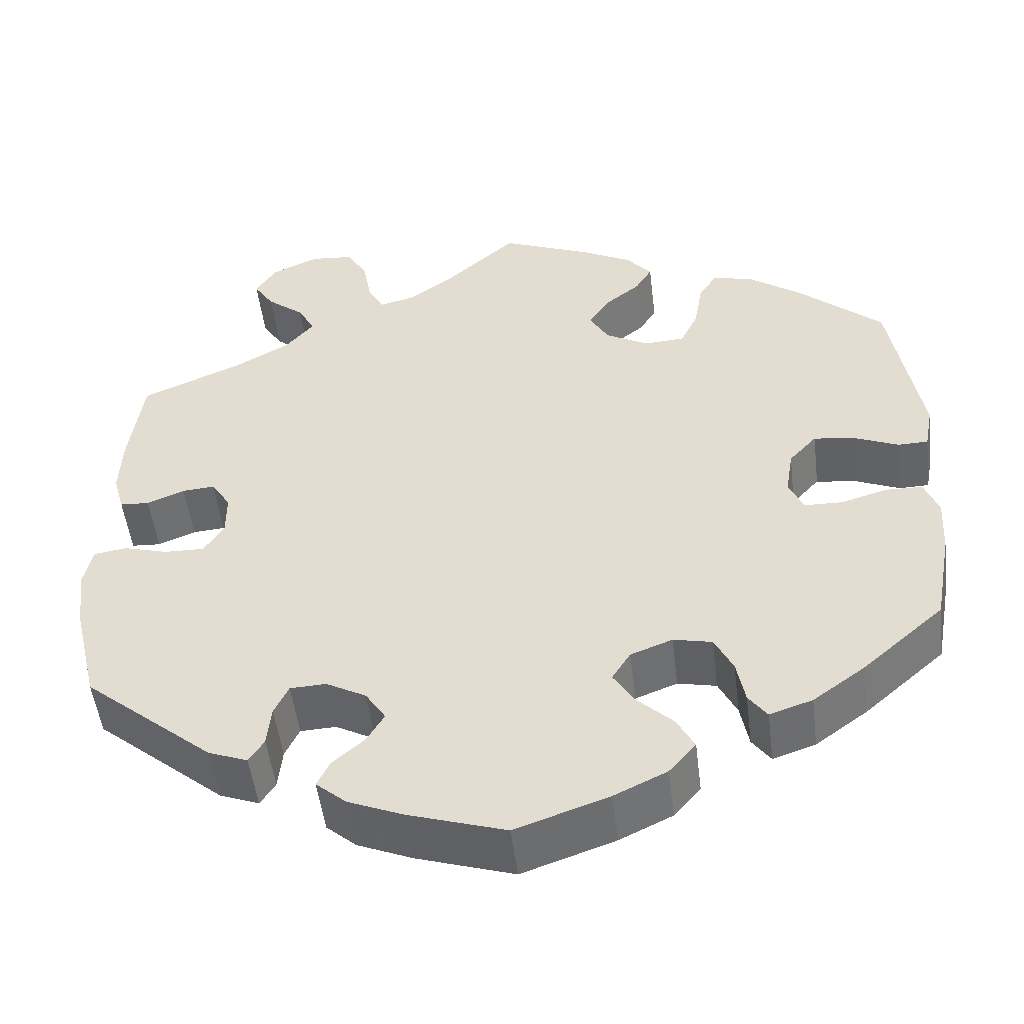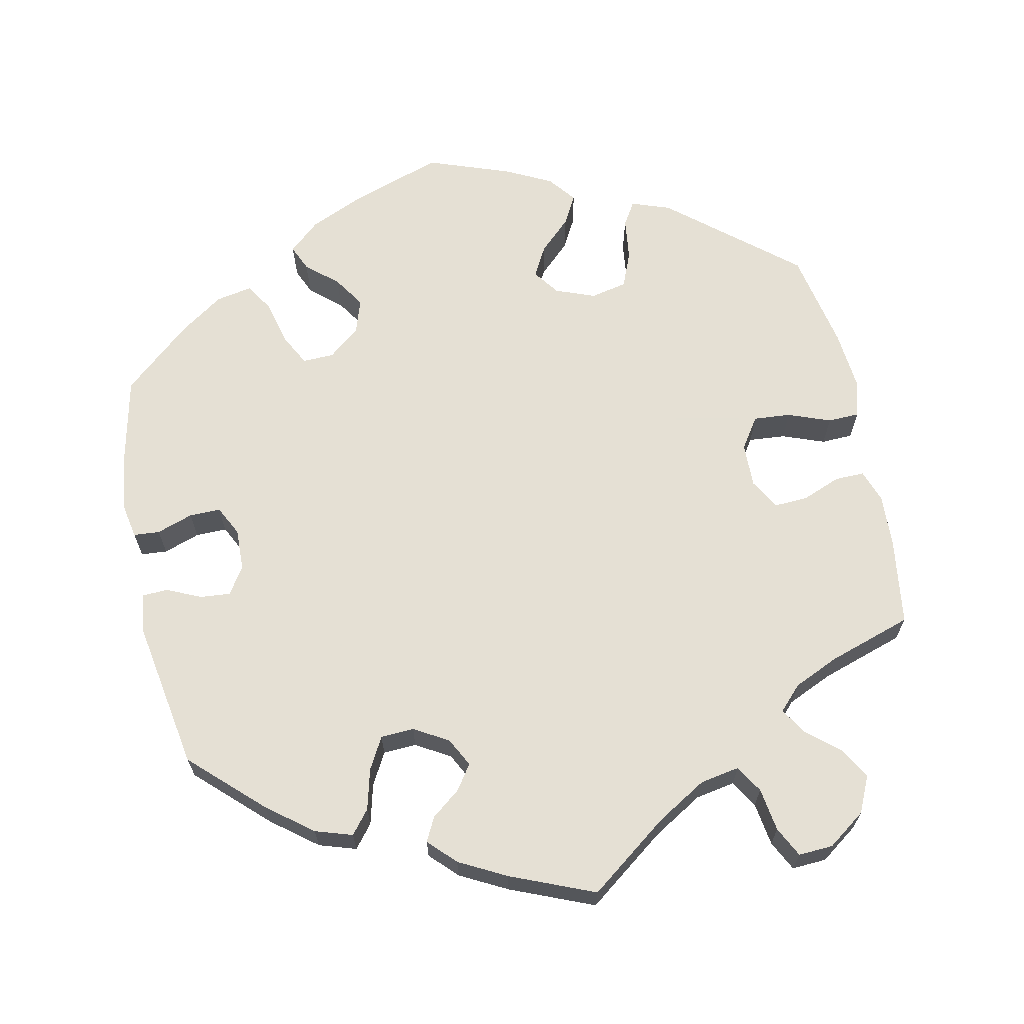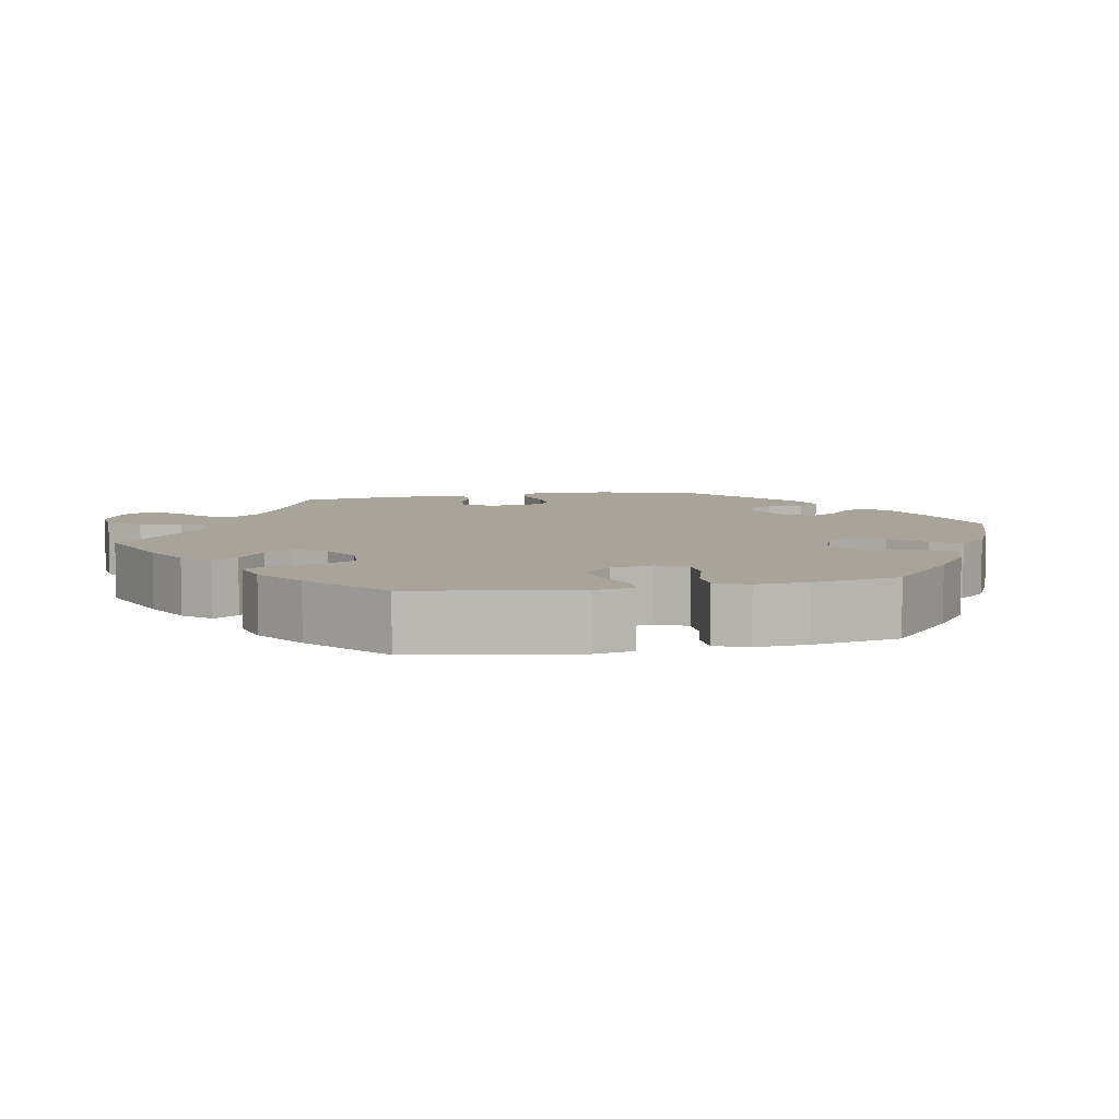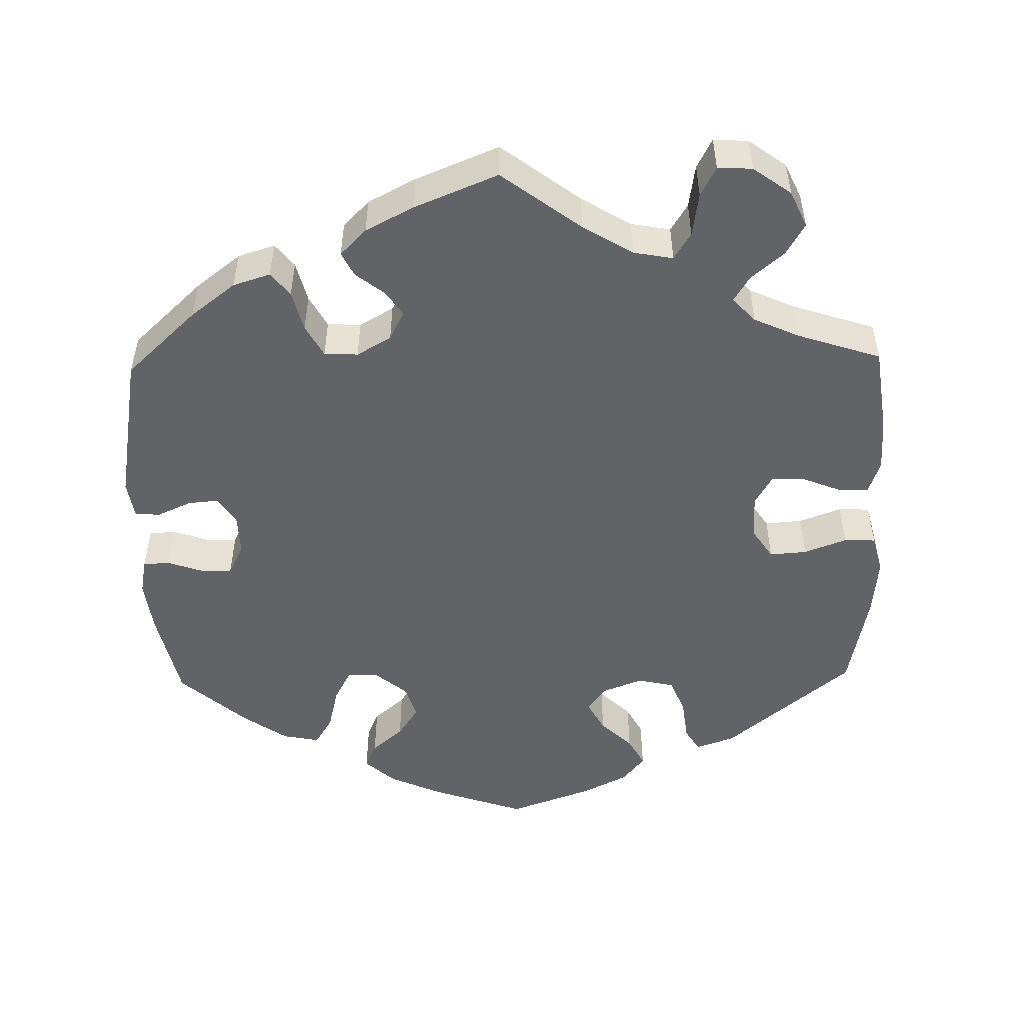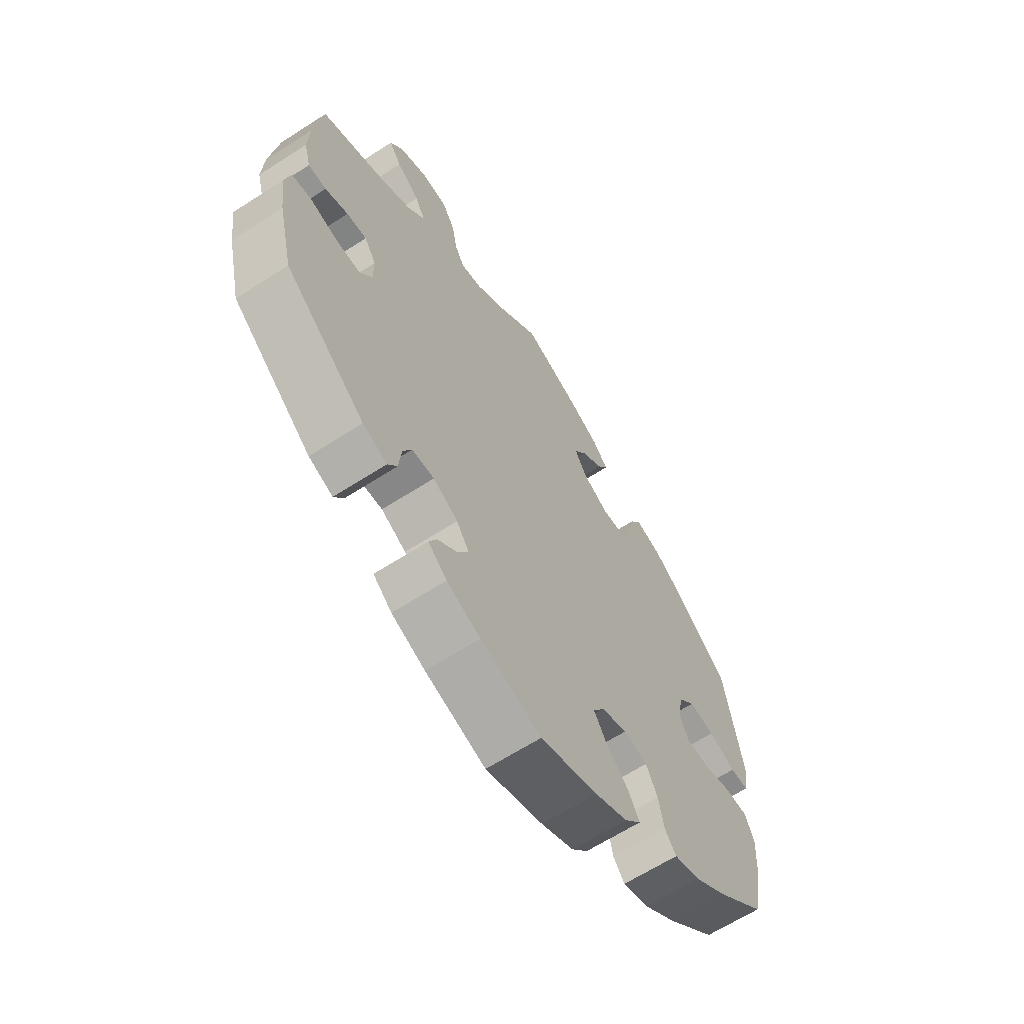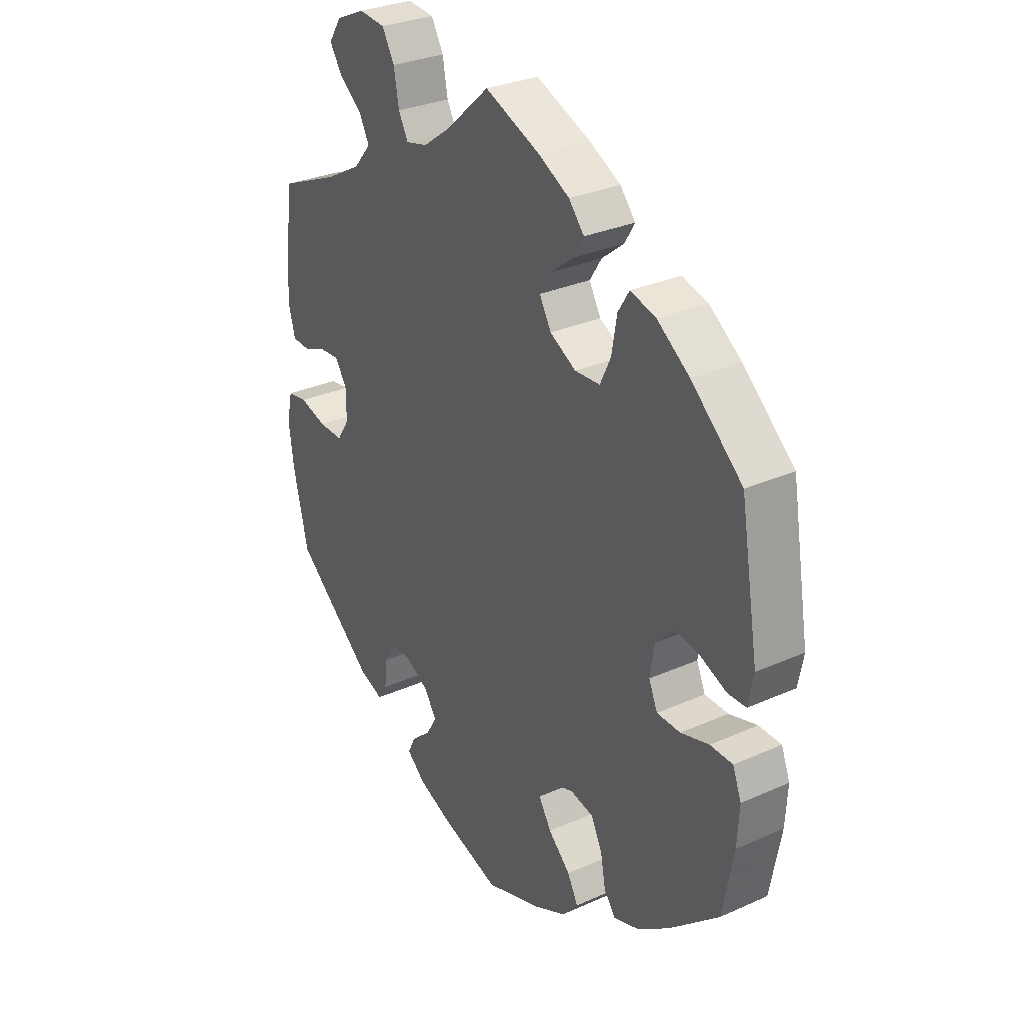
<metadata>
{"format":"obj","ext":"obj","renderer":"f3d","projection":"perspective","resolution":1024,"background":"white","views":[{"elev":-50.8,"azim":7.0,"up":"+Z"},{"elev":65.9,"azim":-71.7,"up":"+Y"},{"elev":7.2,"azim":78.9,"up":"+Y"},{"elev":-50.8,"azim":-58.8,"up":"+Y"},{"elev":-64.4,"azim":-57.0,"up":"+Z"},{"elev":30.1,"azim":56.9,"up":"+Z"}]}
</metadata>
<code>
v 0.536 0.07 0.077
v 0.526 0.07 0.024
v 0.49 0.07 0.023
v 0.438 0.07 0.045
v 0.388 0.07 0.052
v 0.355 0.07 0.016
v 0.346 0.07 -0.039
v 0.363 0.07 -0.078
v 0.409 0.07 -0.079
v 0.464 0.07 -0.063
v 0.508 0.07 -0.064
v 0.525 0.07 -0.107
v 0.521 0.07 -0.175
v 0.5 0.07 -0.289
v 0.403 0.07 -0.374
v 0.341 0.07 -0.419
v 0.29 0.07 -0.436
v 0.268 0.07 -0.406
v 0.258 0.07 -0.353
v 0.236 0.07 -0.309
v 0.19 0.07 -0.299
v 0.14 0.07 -0.318
v 0.118 0.07 -0.353
v 0.143 0.07 -0.393
v 0.186 0.07 -0.434
v 0.207 0.07 -0.473
v 0.175 0.07 -0.51
v 0.112 0.07 -0.54
v 0.001 0.07 -0.578
v -0.116 0.07 -0.541
v -0.181 0.07 -0.514
v -0.217 0.07 -0.483
v -0.202 0.07 -0.452
v -0.164 0.07 -0.419
v -0.143 0.07 -0.384
v -0.167 0.07 -0.347
v -0.215 0.07 -0.321
v -0.258 0.07 -0.323
v -0.275 0.07 -0.359
v -0.28 0.07 -0.408
v -0.298 0.07 -0.436
v -0.345 0.07 -0.418
v -0.5 0.07 -0.289
v -0.529 0.07 -0.166
v -0.539 0.07 -0.092
v -0.528 0.07 -0.042
v -0.489 0.07 -0.036
v -0.436 0.07 -0.051
v -0.388 0.07 -0.052
v -0.364 0.07 -0.015
v -0.364 0.07 0.037
v -0.387 0.07 0.073
v -0.426 0.07 0.07
v -0.471 0.07 0.052
v -0.506 0.07 0.054
v -0.519 0.07 0.101
v -0.516 0.07 0.171
v -0.5 0.07 0.289
v -0.38 0.07 0.34
v -0.313 0.07 0.377
v -0.279 0.07 0.417
v -0.299 0.07 0.454
v -0.344 0.07 0.49
v -0.368 0.07 0.527
v -0.343 0.07 0.565
v -0.287 0.07 0.59
v -0.235 0.07 0.585
v -0.211 0.07 0.543
v -0.201 0.07 0.488
v -0.182 0.07 0.453
v -0.14 0.07 0.463
v -0.087 0.07 0.501
v -0.001 0.07 0.578
v 0.107 0.07 0.534
v 0.168 0.07 0.502
v 0.198 0.07 0.467
v 0.178 0.07 0.434
v 0.135 0.07 0.4
v 0.111 0.07 0.363
v 0.134 0.07 0.323
v 0.185 0.07 0.295
v 0.234 0.07 0.298
v 0.255 0.07 0.342
v 0.265 0.07 0.401
v 0.287 0.07 0.436
v 0.337 0.07 0.422
v 0.4 0.07 0.377
v 0.5 0.07 0.289
v 0.536 0 0.077
v 0.526 0 0.024
v 0.49 0 0.023
v 0.438 0 0.045
v 0.388 0 0.052
v 0.355 0 0.016
v 0.346 0 -0.039
v 0.363 0 -0.078
v 0.409 0 -0.079
v 0.464 0 -0.063
v 0.508 0 -0.064
v 0.525 0 -0.107
v 0.521 0 -0.175
v 0.5 0 -0.289
v 0.403 0 -0.374
v 0.341 0 -0.419
v 0.29 0 -0.436
v 0.268 0 -0.406
v 0.258 0 -0.353
v 0.236 0 -0.309
v 0.19 0 -0.299
v 0.14 0 -0.318
v 0.118 0 -0.353
v 0.143 0 -0.393
v 0.186 0 -0.434
v 0.207 0 -0.473
v 0.175 0 -0.51
v 0.112 0 -0.54
v 0.001 0 -0.578
v -0.116 0 -0.541
v -0.181 0 -0.514
v -0.217 0 -0.483
v -0.202 0 -0.452
v -0.164 0 -0.419
v -0.143 0 -0.384
v -0.167 0 -0.347
v -0.215 0 -0.321
v -0.258 0 -0.323
v -0.275 0 -0.359
v -0.28 0 -0.408
v -0.298 0 -0.436
v -0.345 0 -0.418
v -0.5 0 -0.289
v -0.529 0 -0.166
v -0.539 0 -0.092
v -0.528 0 -0.042
v -0.489 0 -0.036
v -0.436 0 -0.051
v -0.388 0 -0.052
v -0.364 0 -0.015
v -0.364 0 0.037
v -0.387 0 0.073
v -0.426 0 0.07
v -0.471 0 0.052
v -0.506 0 0.054
v -0.519 0 0.101
v -0.516 0 0.171
v -0.5 0 0.289
v -0.38 0 0.34
v -0.313 0 0.377
v -0.279 0 0.417
v -0.299 0 0.454
v -0.344 0 0.49
v -0.368 0 0.527
v -0.343 0 0.565
v -0.287 0 0.59
v -0.235 0 0.585
v -0.211 0 0.543
v -0.201 0 0.488
v -0.182 0 0.453
v -0.14 0 0.463
v -0.087 0 0.501
v -0.001 0 0.578
v 0.107 0 0.534
v 0.168 0 0.502
v 0.198 0 0.467
v 0.178 0 0.434
v 0.135 0 0.4
v 0.111 0 0.363
v 0.134 0 0.323
v 0.185 0 0.295
v 0.234 0 0.298
v 0.255 0 0.342
v 0.265 0 0.401
v 0.287 0 0.436
v 0.337 0 0.422
v 0.4 0 0.377
v 0.5 0 0.289
f 83 84 85 86
f 82 83 86 87
f 75 76 77 78
f 75 78 79
f 72 73 74 75
f 71 72 75 79
f 70 71 79 80
f 66 67 68 69
f 66 69 70
f 65 66 70
f 62 63 64 65
f 61 62 65 70
f 60 61 70 80
f 56 57 58 59
f 53 54 55 56
f 52 53 56 59
f 51 52 59 60
f 45 46 47 48
f 45 48 49
f 44 45 49
f 43 44 49
f 42 43 49 50
f 39 40 41 42
f 38 39 42 50
f 31 32 33 34
f 31 34 35
f 30 31 35
f 29 30 35
f 28 29 35 36
f 24 25 26 27
f 23 24 27 28
f 16 17 18 19
f 16 19 20
f 15 16 20
f 14 15 20
f 13 14 20 21
f 9 10 11 12
f 8 9 12 13
f 1 2 3 4
f 1 4 5
f 82 87 88 1
f 51 60 80 81
f 37 38 50 51
f 36 37 51 81
f 23 28 36
f 22 23 36 81
f 21 22 81 82
f 8 13 21
f 7 8 21
f 6 7 21 82
f 82 1 5
f 5 6 82
f 174 173 172 171
f 175 174 171 170
f 166 165 164 163
f 167 166 163
f 163 162 161 160
f 167 163 160 159
f 168 167 159 158
f 157 156 155 154
f 158 157 154
f 158 154 153
f 153 152 151 150
f 158 153 150 149
f 168 158 149 148
f 147 146 145 144
f 144 143 142 141
f 147 144 141 140
f 148 147 140 139
f 136 135 134 133
f 137 136 133
f 137 133 132
f 137 132 131
f 138 137 131 130
f 130 129 128 127
f 138 130 127 126
f 122 121 120 119
f 123 122 119
f 123 119 118
f 123 118 117
f 124 123 117 116
f 115 114 113 112
f 116 115 112 111
f 107 106 105 104
f 108 107 104
f 108 104 103
f 108 103 102
f 109 108 102 101
f 100 99 98 97
f 101 100 97 96
f 92 91 90 89
f 93 92 89
f 89 176 175 170
f 169 168 148 139
f 139 138 126 125
f 169 139 125 124
f 124 116 111
f 169 124 111 110
f 170 169 110 109
f 109 101 96
f 109 96 95
f 170 109 95 94
f 93 89 170
f 170 94 93
f 1 89 90 2
f 2 90 91 3
f 3 91 92 4
f 4 92 93 5
f 5 93 94 6
f 6 94 95 7
f 7 95 96 8
f 8 96 97 9
f 9 97 98 10
f 10 98 99 11
f 11 99 100 12
f 12 100 101 13
f 13 101 102 14
f 14 102 103 15
f 15 103 104 16
f 16 104 105 17
f 17 105 106 18
f 18 106 107 19
f 19 107 108 20
f 20 108 109 21
f 21 109 110 22
f 22 110 111 23
f 23 111 112 24
f 24 112 113 25
f 25 113 114 26
f 26 114 115 27
f 27 115 116 28
f 28 116 117 29
f 29 117 118 30
f 30 118 119 31
f 31 119 120 32
f 32 120 121 33
f 33 121 122 34
f 34 122 123 35
f 35 123 124 36
f 36 124 125 37
f 37 125 126 38
f 38 126 127 39
f 39 127 128 40
f 40 128 129 41
f 41 129 130 42
f 42 130 131 43
f 43 131 132 44
f 44 132 133 45
f 45 133 134 46
f 46 134 135 47
f 47 135 136 48
f 48 136 137 49
f 49 137 138 50
f 50 138 139 51
f 51 139 140 52
f 52 140 141 53
f 53 141 142 54
f 54 142 143 55
f 55 143 144 56
f 56 144 145 57
f 57 145 146 58
f 58 146 147 59
f 59 147 148 60
f 60 148 149 61
f 61 149 150 62
f 62 150 151 63
f 63 151 152 64
f 64 152 153 65
f 65 153 154 66
f 66 154 155 67
f 67 155 156 68
f 68 156 157 69
f 69 157 158 70
f 70 158 159 71
f 71 159 160 72
f 72 160 161 73
f 73 161 162 74
f 74 162 163 75
f 75 163 164 76
f 76 164 165 77
f 77 165 166 78
f 78 166 167 79
f 79 167 168 80
f 80 168 169 81
f 81 169 170 82
f 82 170 171 83
f 83 171 172 84
f 84 172 173 85
f 85 173 174 86
f 86 174 175 87
f 87 175 176 88
f 88 176 89 1

</code>
